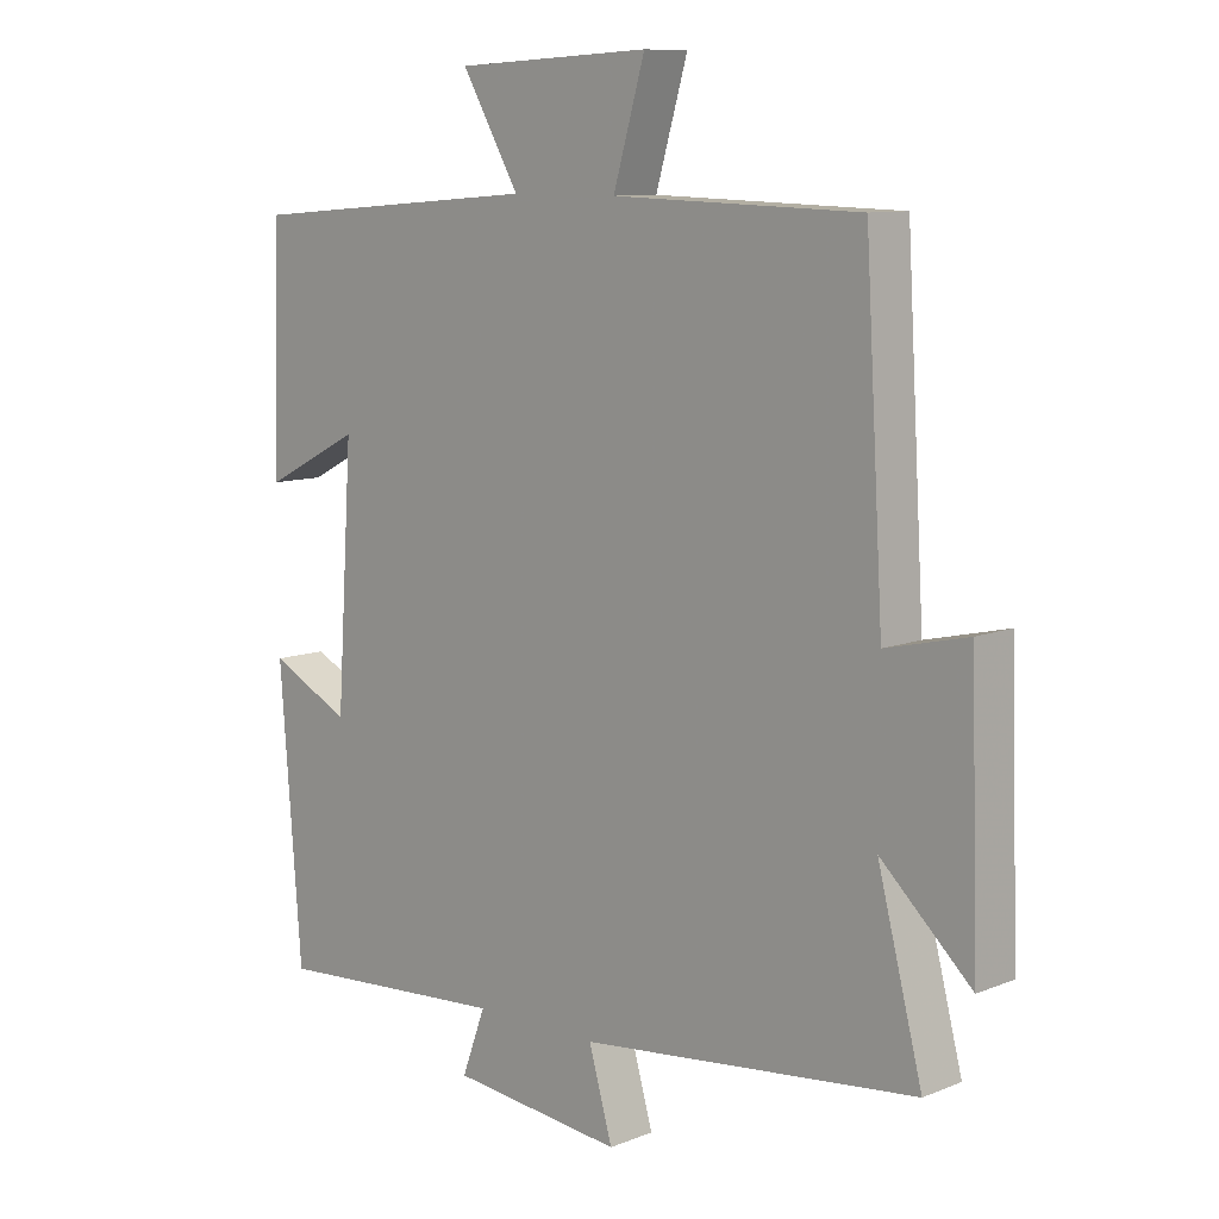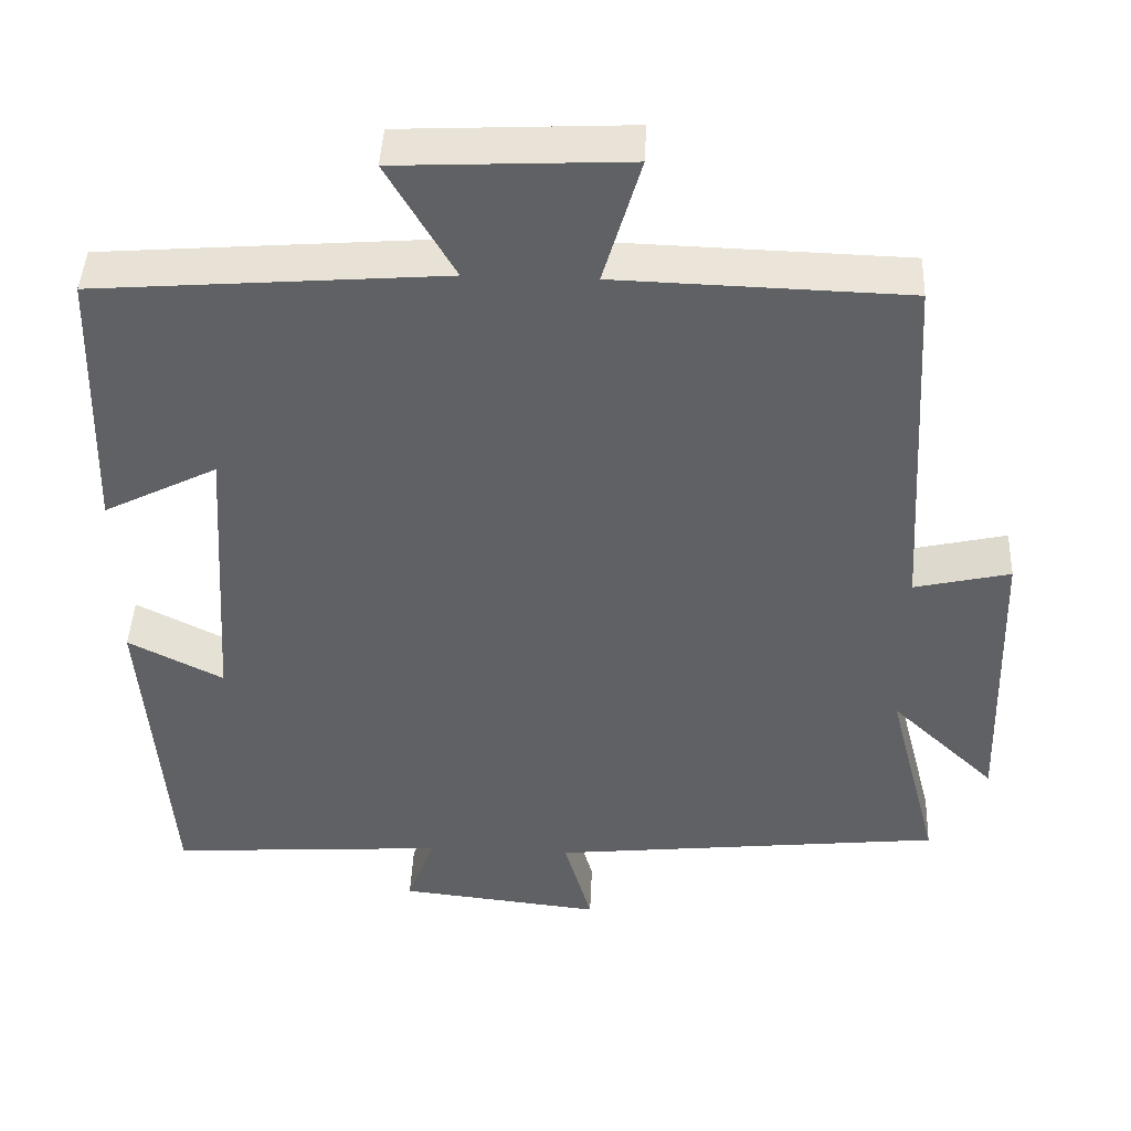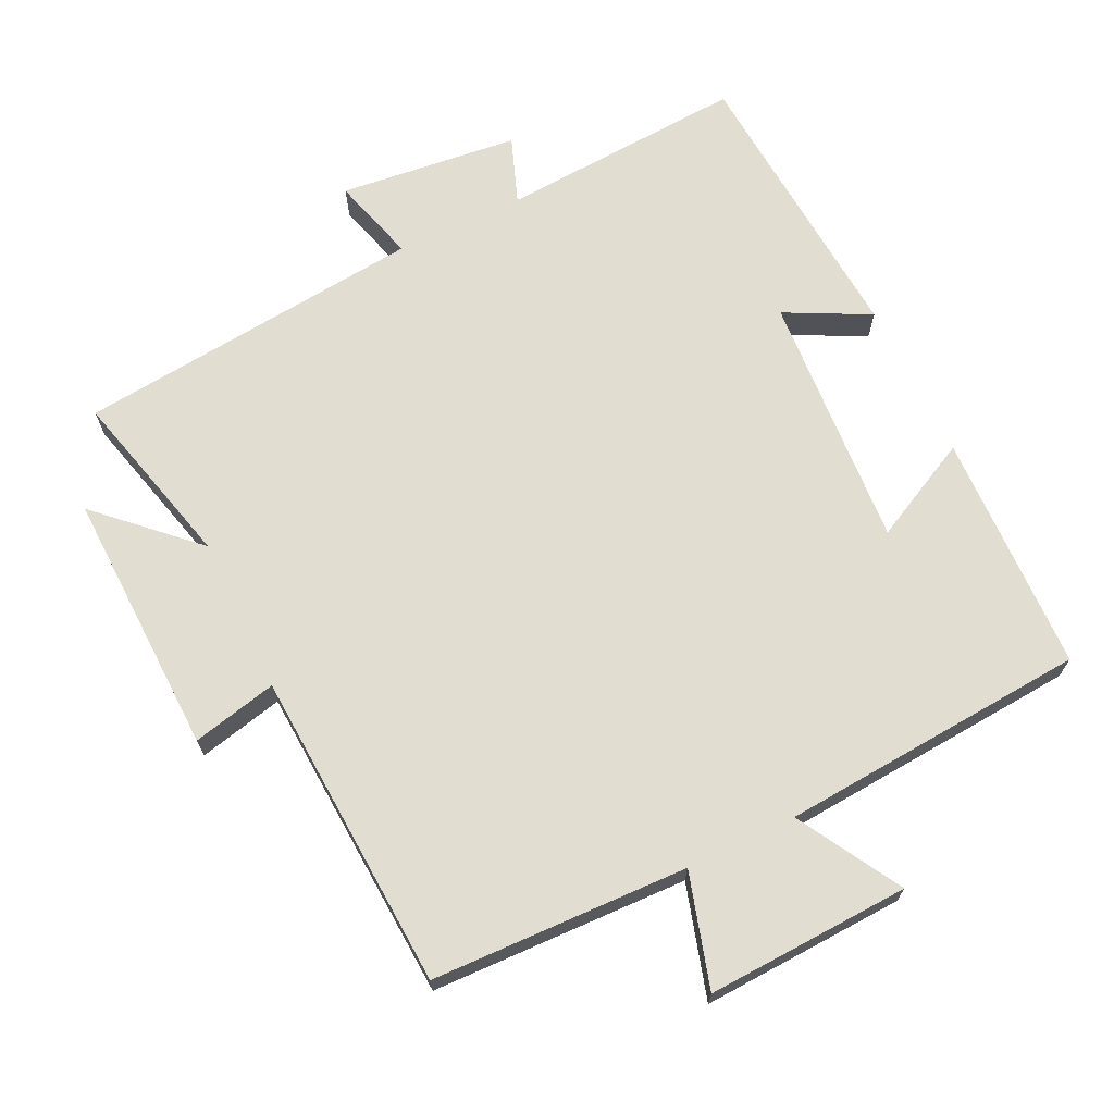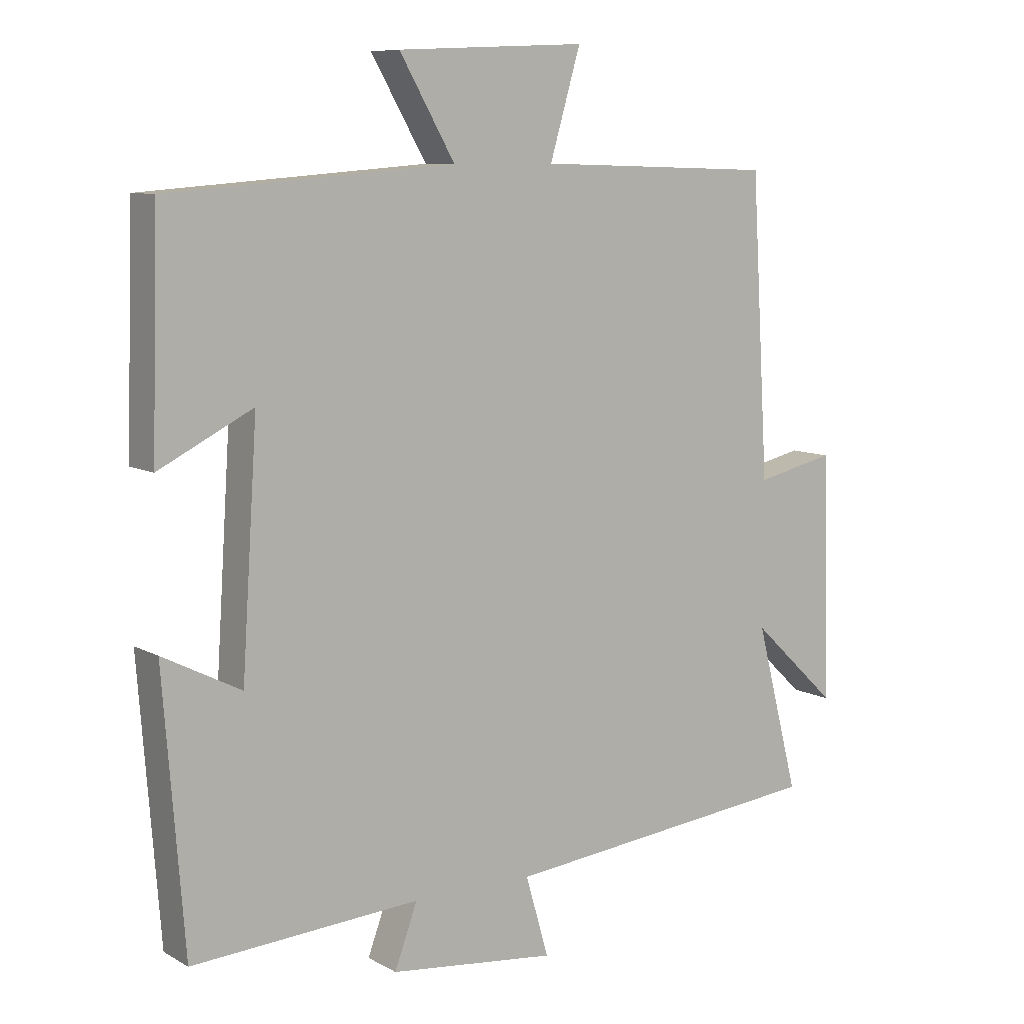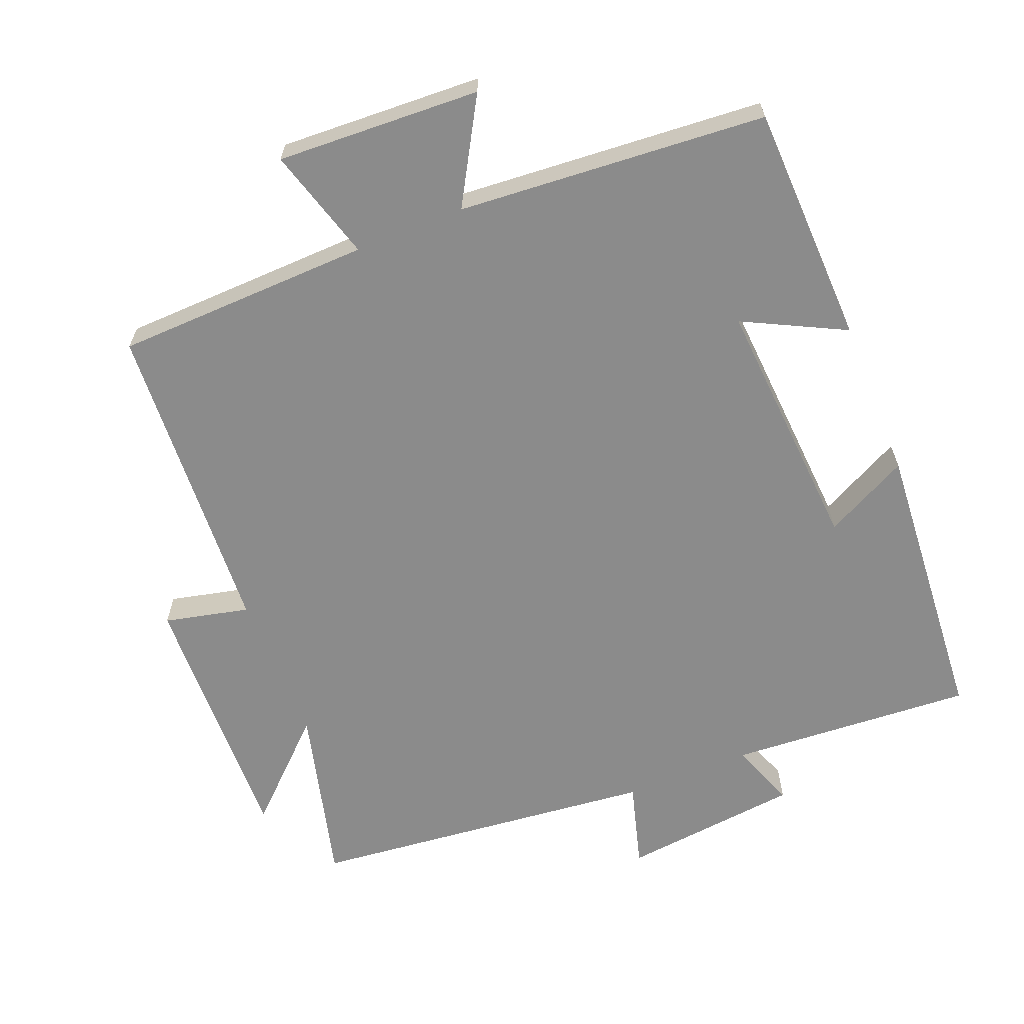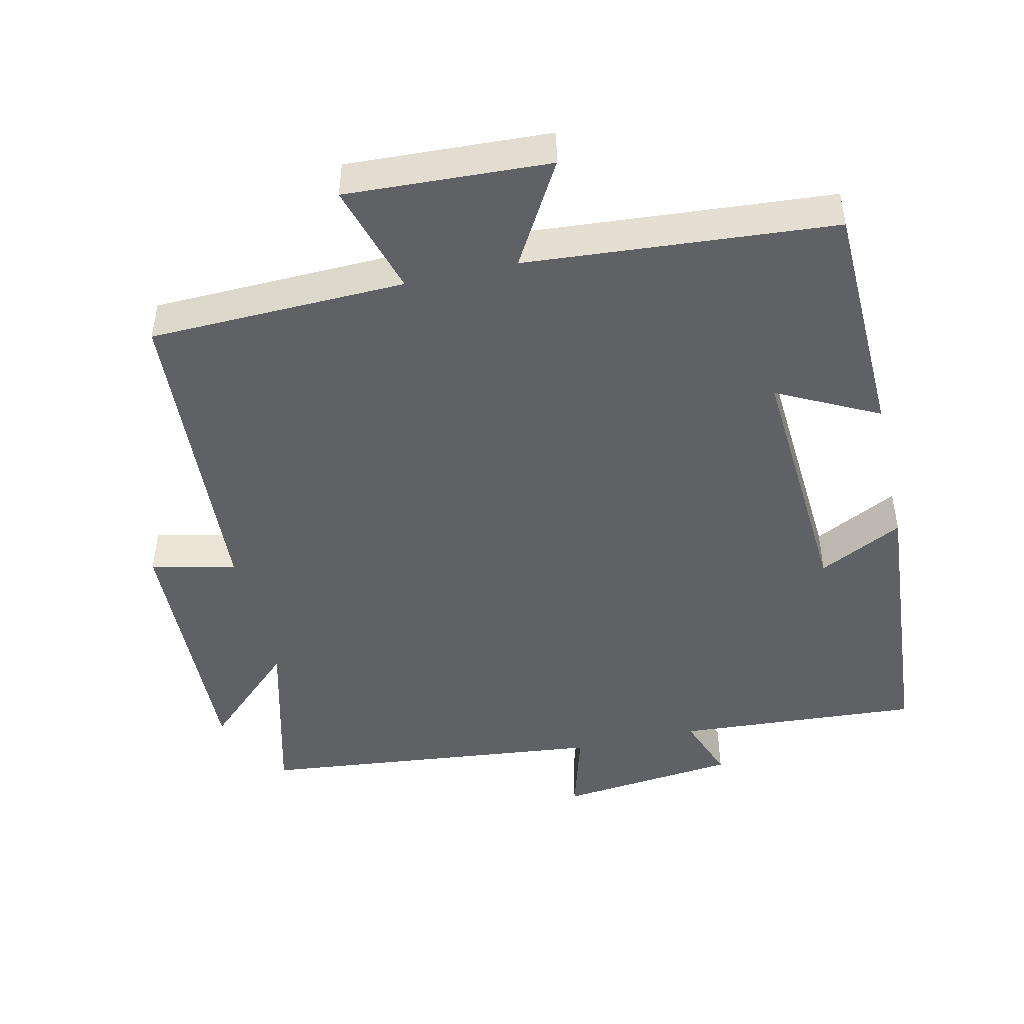
<metadata>
{"format":"obj","ext":"obj","renderer":"f3d","projection":"perspective","resolution":1024,"background":"white","views":[{"elev":9.7,"azim":-135.9,"up":"+Z"},{"elev":43.7,"azim":-177.5,"up":"+Z"},{"elev":68.6,"azim":-25.6,"up":"+Y"},{"elev":8.8,"azim":145.0,"up":"+Z"},{"elev":-63.9,"azim":22.0,"up":"+Y"},{"elev":-46.6,"azim":12.8,"up":"+Y"}]}
</metadata>
<code>
v 0.49 0.07 0.466
v 0.5 0.07 0.123
v 0.356 0.07 0.196
v 0.38 0.07 -0.17
v 0.5 0.07 -0.109
v 0.468 0.07 -0.523
v 0.118 0.07 -0.5
v 0.153 0.07 -0.595
v -0.103 0.07 -0.623
v -0.068 0.07 -0.5
v -0.566 0.07 -0.447
v -0.5 0.07 -0.191
v -0.633 0.07 -0.317
v -0.621 0.07 0.061
v -0.5 0.07 0.033
v -0.473 0.07 0.489
v -0.107 0.07 0.5
v -0.154 0.07 0.661
v 0.136 0.07 0.647
v 0.051 0.07 0.5
v 0.49 0 0.466
v 0.5 0 0.123
v 0.356 0 0.196
v 0.38 0 -0.17
v 0.5 0 -0.109
v 0.468 0 -0.523
v 0.118 0 -0.5
v 0.153 0 -0.595
v -0.103 0 -0.623
v -0.068 0 -0.5
v -0.566 0 -0.447
v -0.5 0 -0.191
v -0.633 0 -0.317
v -0.621 0 0.061
v -0.5 0 0.033
v -0.473 0 0.489
v -0.107 0 0.5
v -0.154 0 0.661
v 0.136 0 0.647
v 0.051 0 0.5
f 17 18 19 20
f 17 20 1
f 16 17 1
f 15 16 1
f 12 13 14 15
f 12 15 1
f 10 11 12 1
f 7 8 9 10
f 4 5 6 7
f 3 4 7 10
f 1 2 3
f 1 3 10
f 40 39 38 37
f 21 40 37
f 21 37 36
f 21 36 35
f 35 34 33 32
f 21 35 32
f 21 32 31 30
f 30 29 28 27
f 27 26 25 24
f 30 27 24 23
f 23 22 21
f 30 23 21
f 1 21 22 2
f 2 22 23 3
f 3 23 24 4
f 4 24 25 5
f 5 25 26 6
f 6 26 27 7
f 7 27 28 8
f 8 28 29 9
f 9 29 30 10
f 10 30 31 11
f 11 31 32 12
f 12 32 33 13
f 13 33 34 14
f 14 34 35 15
f 15 35 36 16
f 16 36 37 17
f 17 37 38 18
f 18 38 39 19
f 19 39 40 20
f 20 40 21 1

</code>
